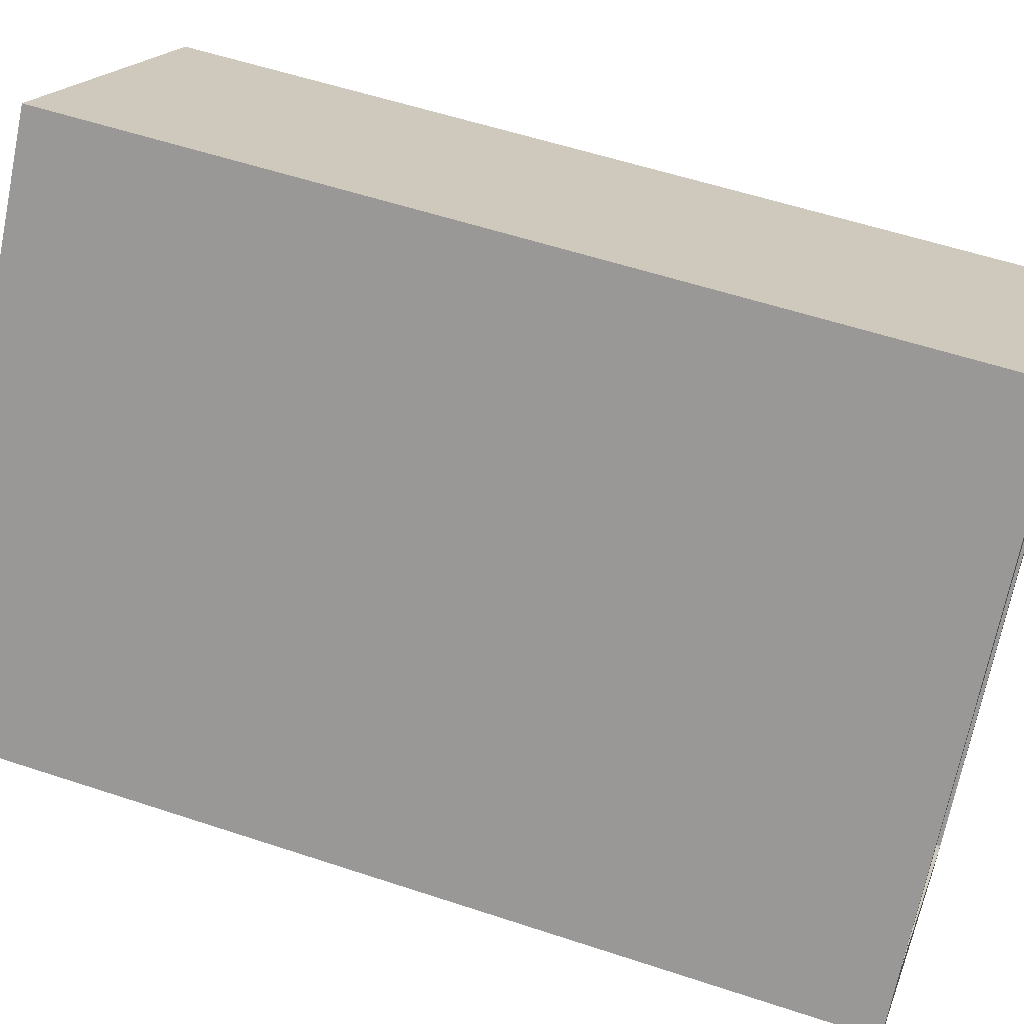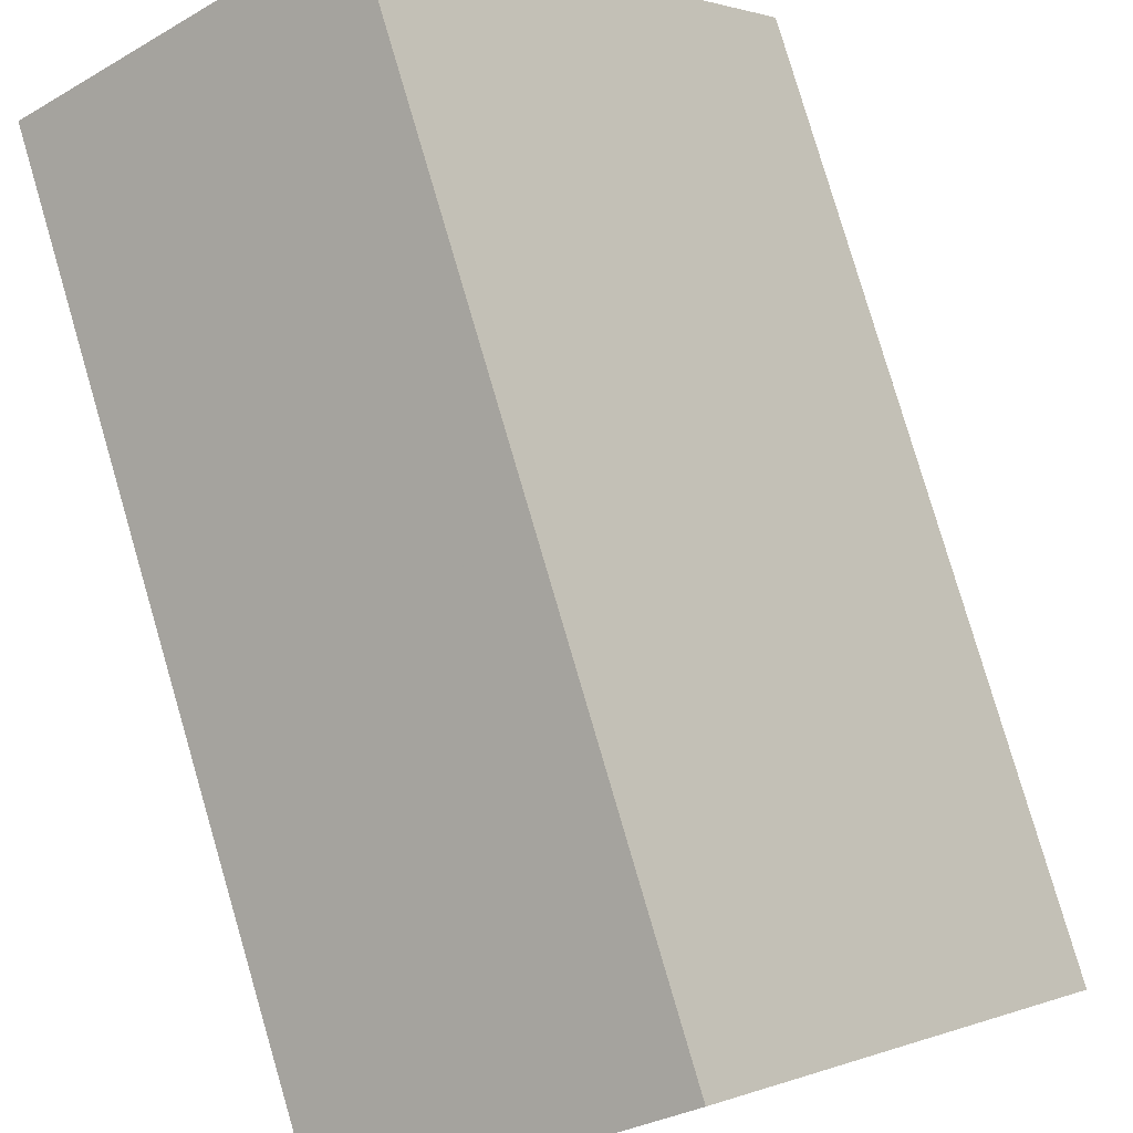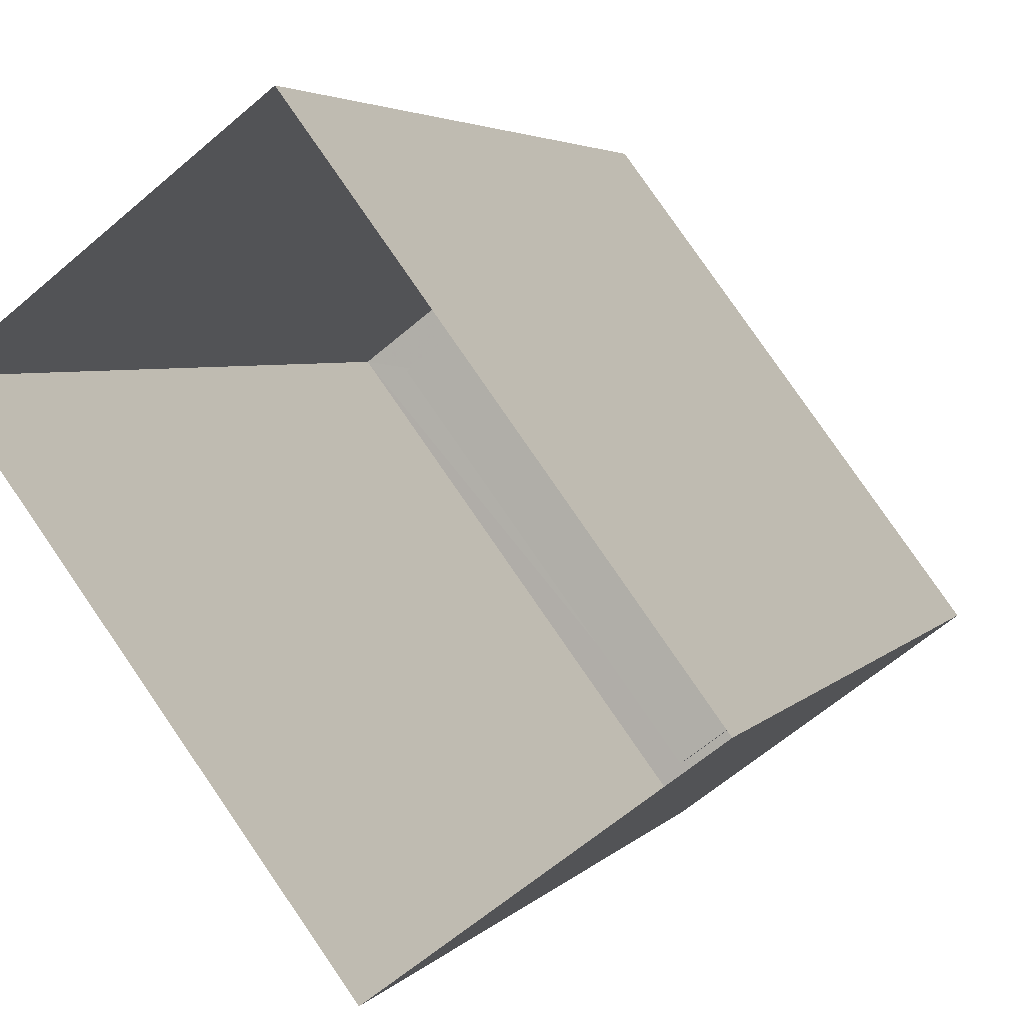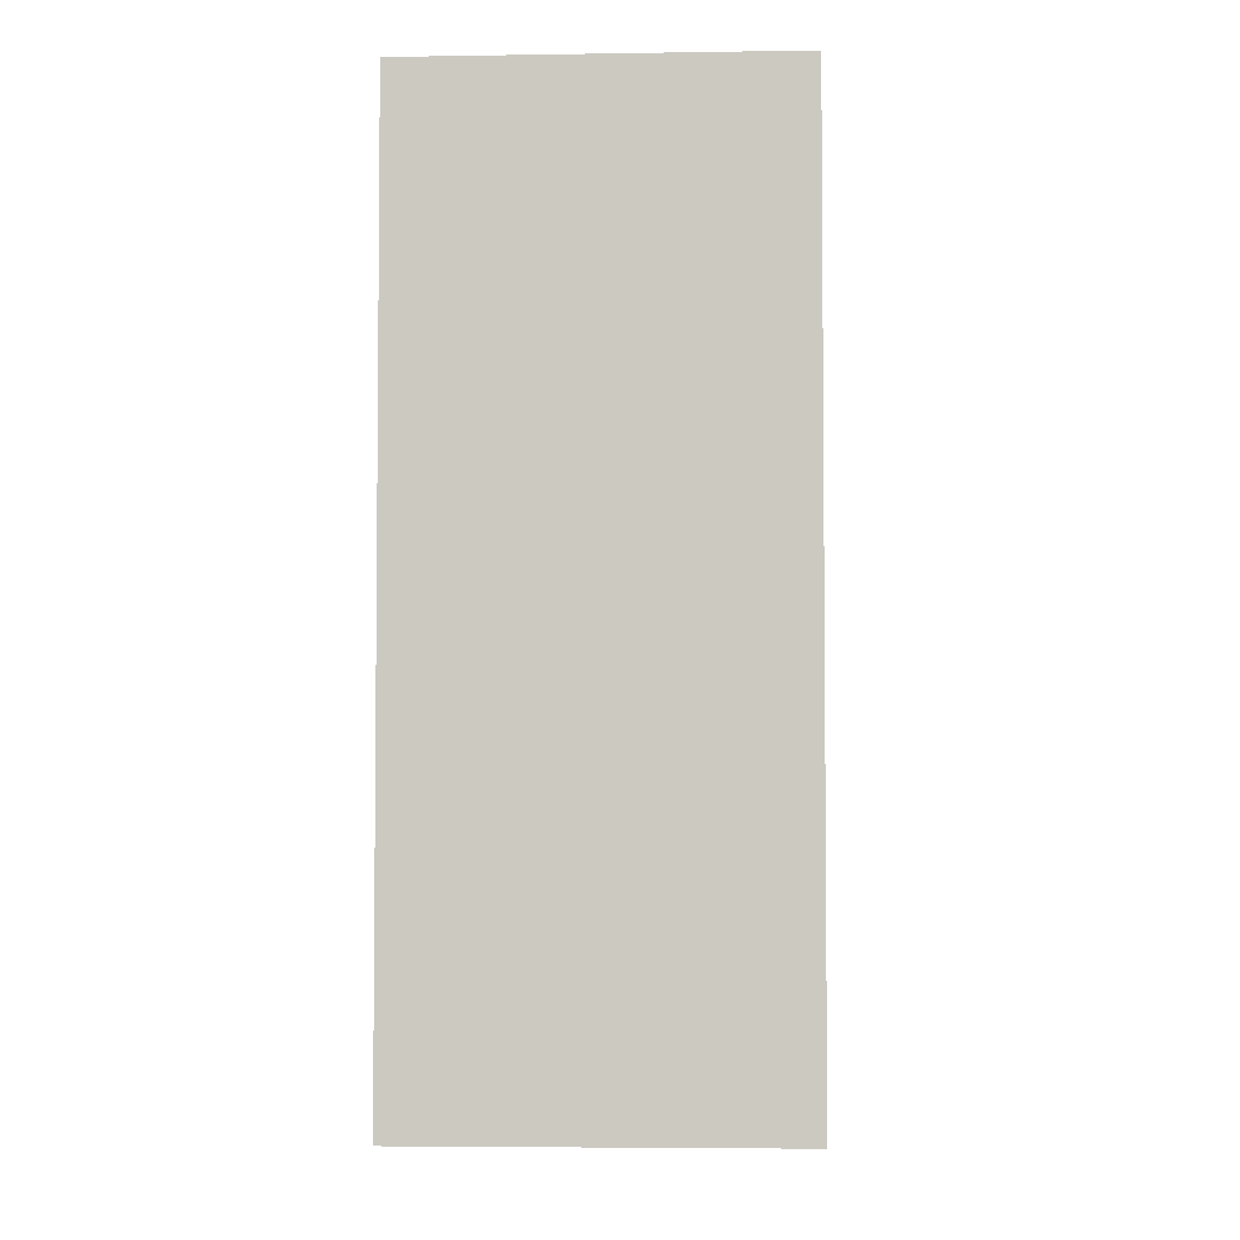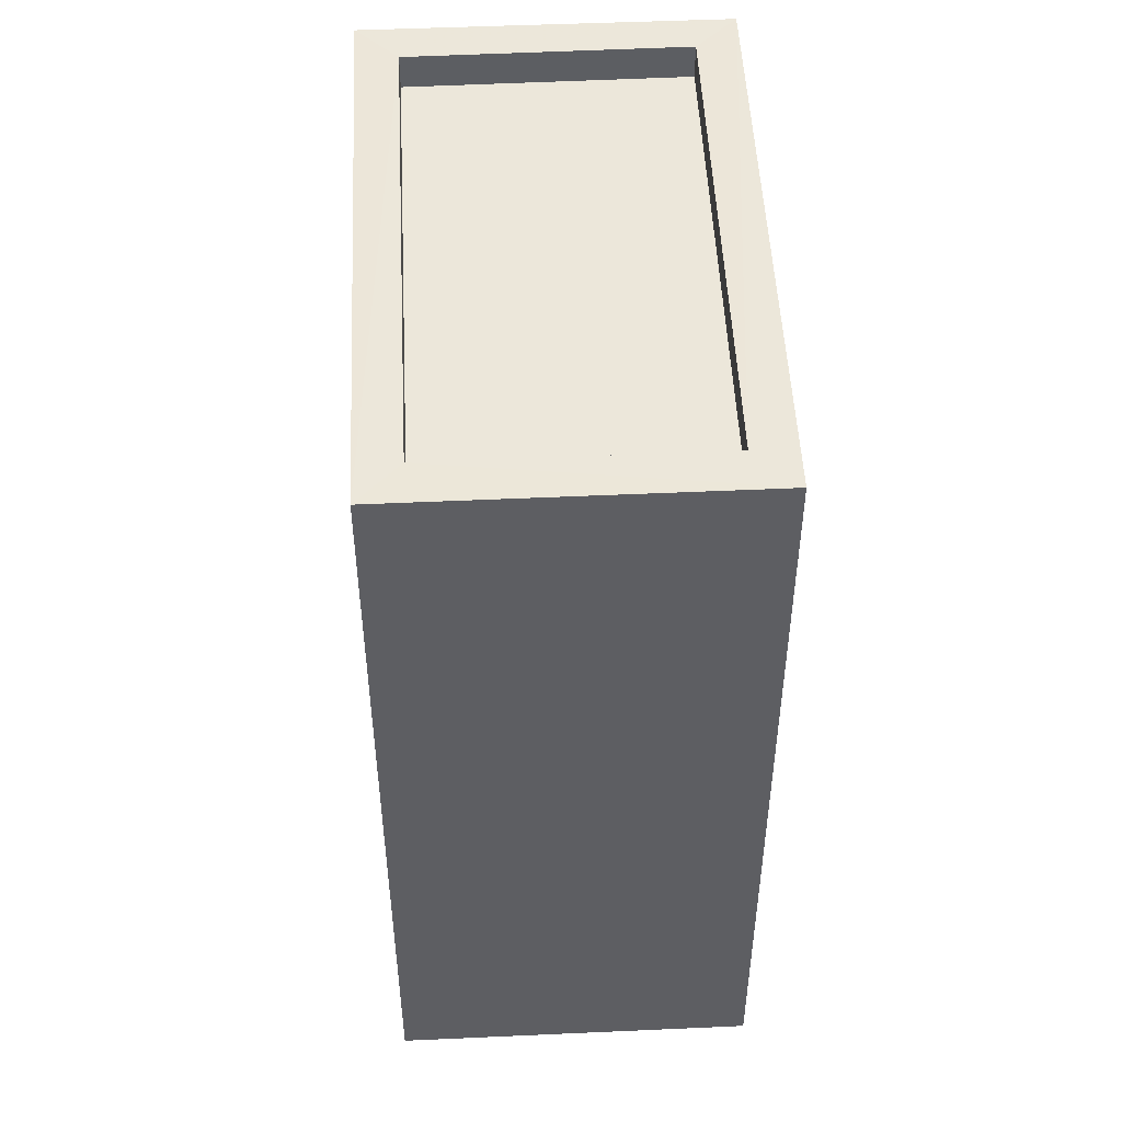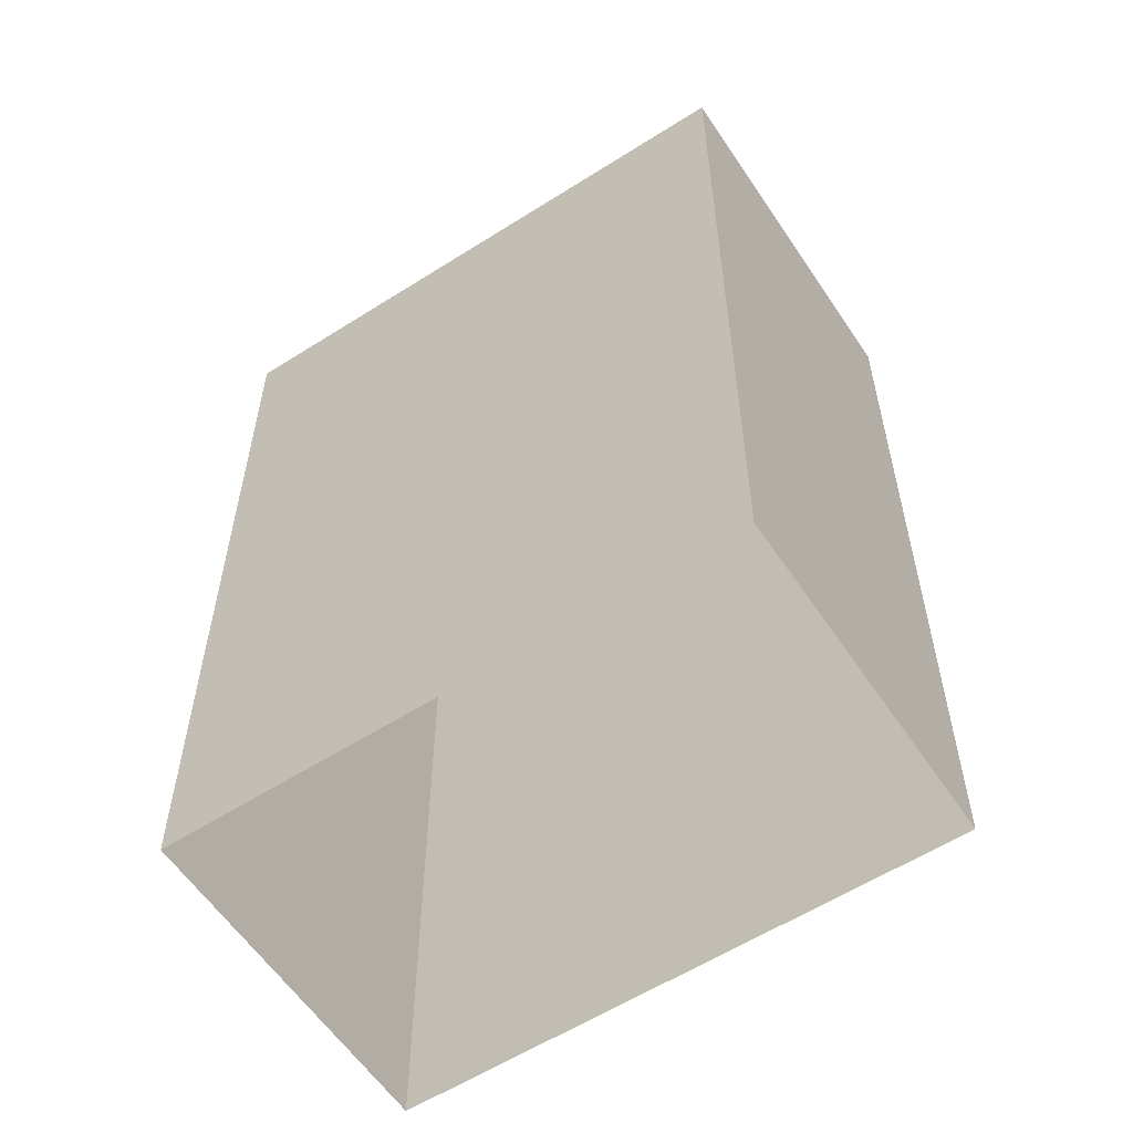
<metadata>
{"format":"obj","ext":"obj","renderer":"f3d","projection":"perspective","resolution":1024,"background":"white","views":[{"elev":55.6,"azim":-70.6,"up":"+Y"},{"elev":79.7,"azim":163.7,"up":"+Y"},{"elev":3.8,"azim":-160.6,"up":"+Y"},{"elev":-4.3,"azim":-33.8,"up":"+Z"},{"elev":50.9,"azim":140.3,"up":"+Z"},{"elev":-58.4,"azim":-93.6,"up":"+Z"}]}
</metadata>
<code>
v -8.937e+04 -9.994e+04 2.834
v -8.936e+04 -9.994e+04 2.834
v -8.936e+04 -9.994e+04 2.834
v -8.936e+04 -9.994e+04 2.834
v -8.937e+04 -9.994e+04 9.154
v -8.936e+04 -9.994e+04 9.154
v -8.936e+04 -9.994e+04 9.154
v -8.936e+04 -9.994e+04 9.153
v -8.936e+04 -9.994e+04 9.153
v -8.936e+04 -9.994e+04 9.153
v -8.936e+04 -9.994e+04 9.153
v -8.936e+04 -9.994e+04 9.154
v -8.936e+04 -9.994e+04 8.904
v -8.936e+04 -9.994e+04 8.904
v -8.936e+04 -9.994e+04 8.903
v -8.936e+04 -9.994e+04 8.903
f 1 2 3
f 4 1 3
f 5 6 7
f 8 9 10
f 11 9 8
f 11 7 6
f 5 7 12
f 7 11 8
f 13 14 15
f 16 13 15
f 10 9 5
f 12 10 5
f 8 15 14
f 7 8 14
f 11 4 3
f 11 6 4
f 9 3 2
f 9 11 3
f 12 13 16
f 10 12 16
f 7 14 13
f 12 7 13
f 5 2 1
f 5 9 2
f 10 16 15
f 8 10 15
f 5 1 4
f 6 5 4

</code>
